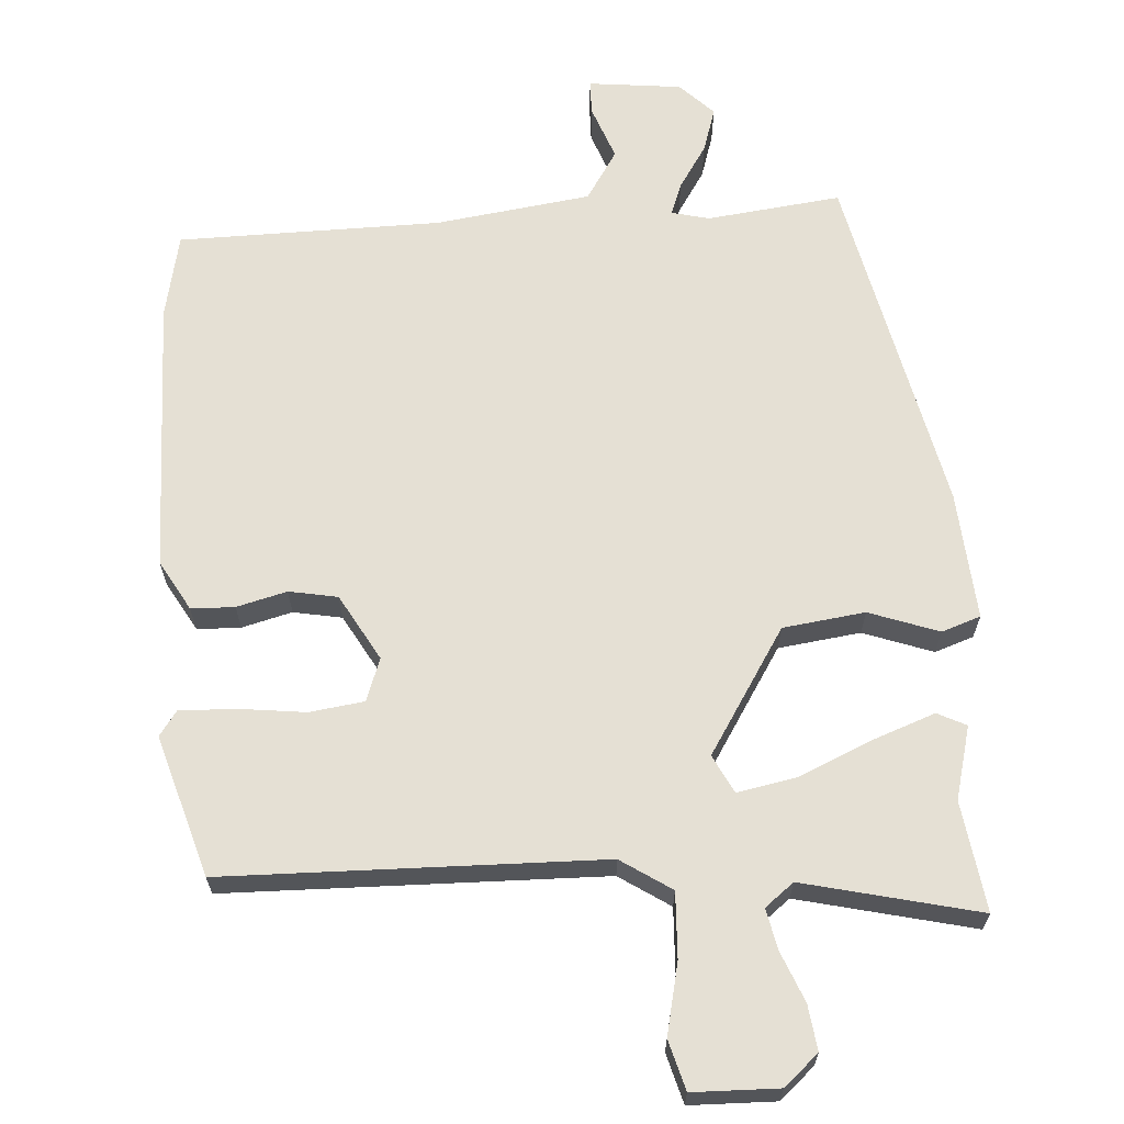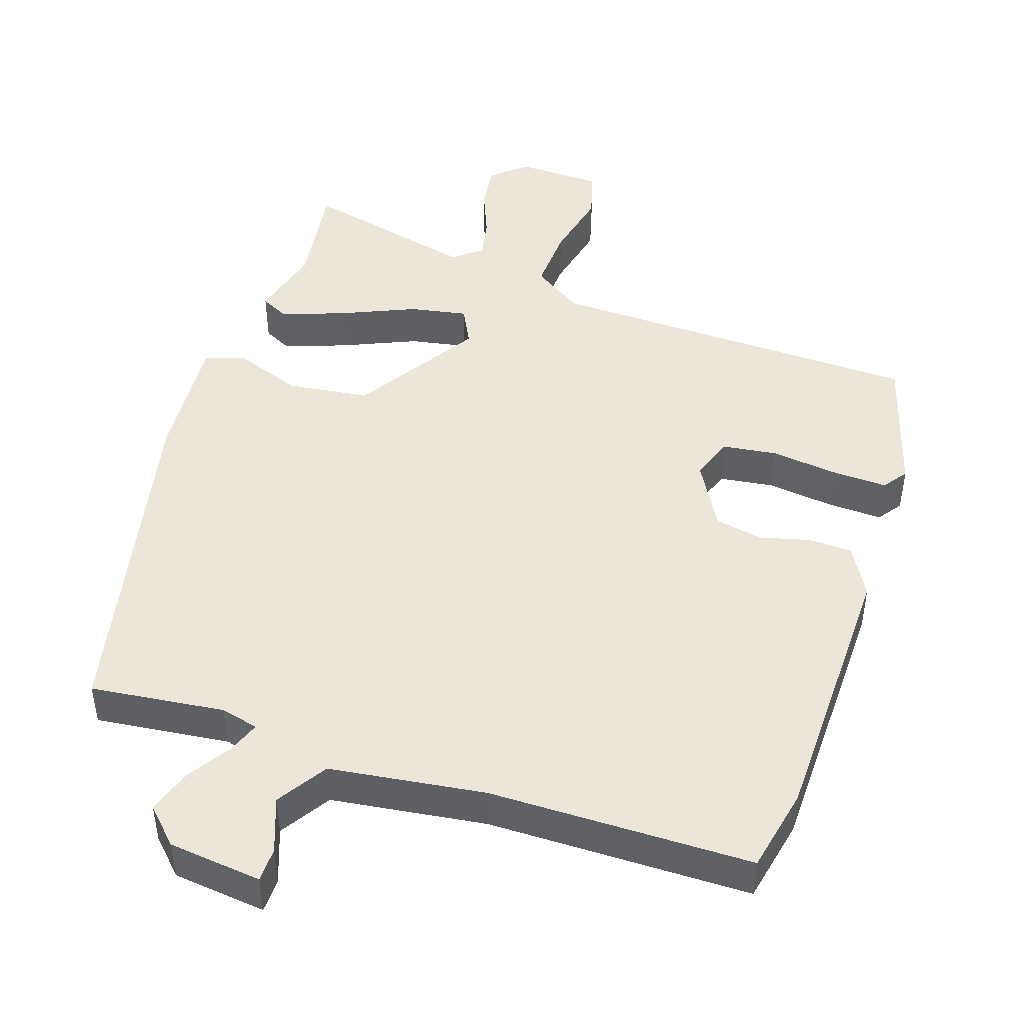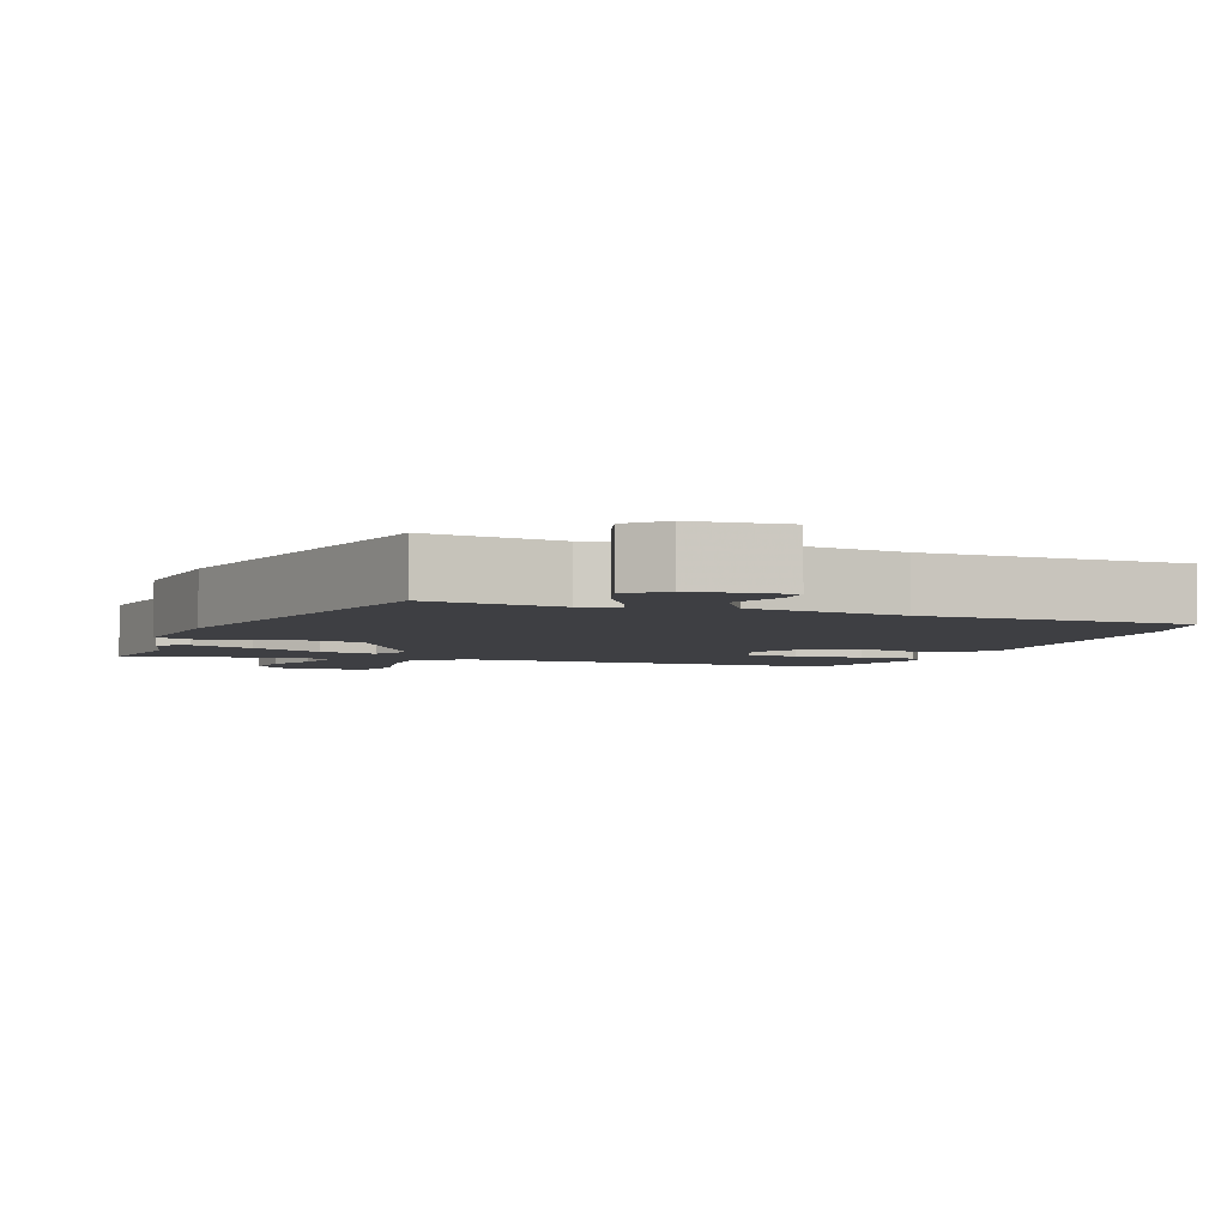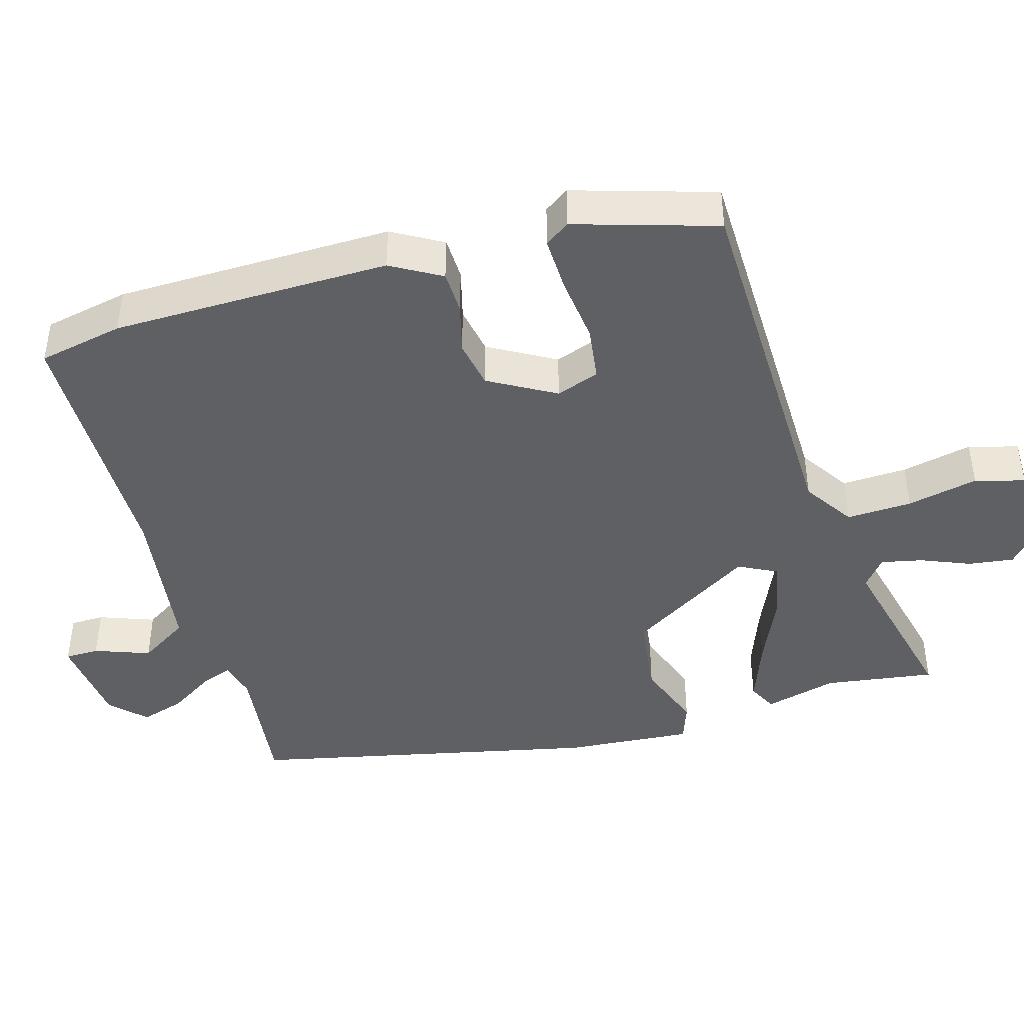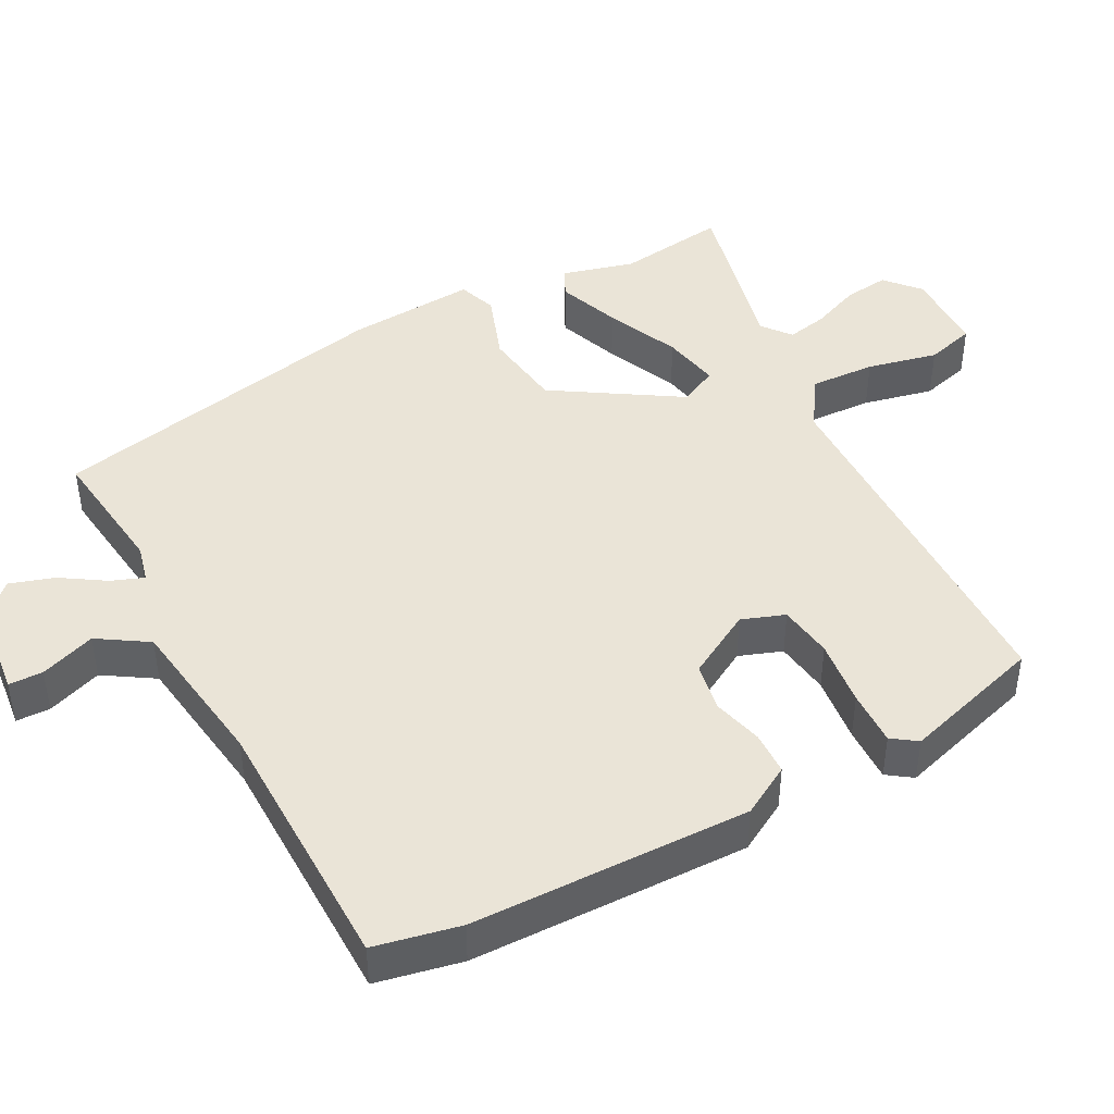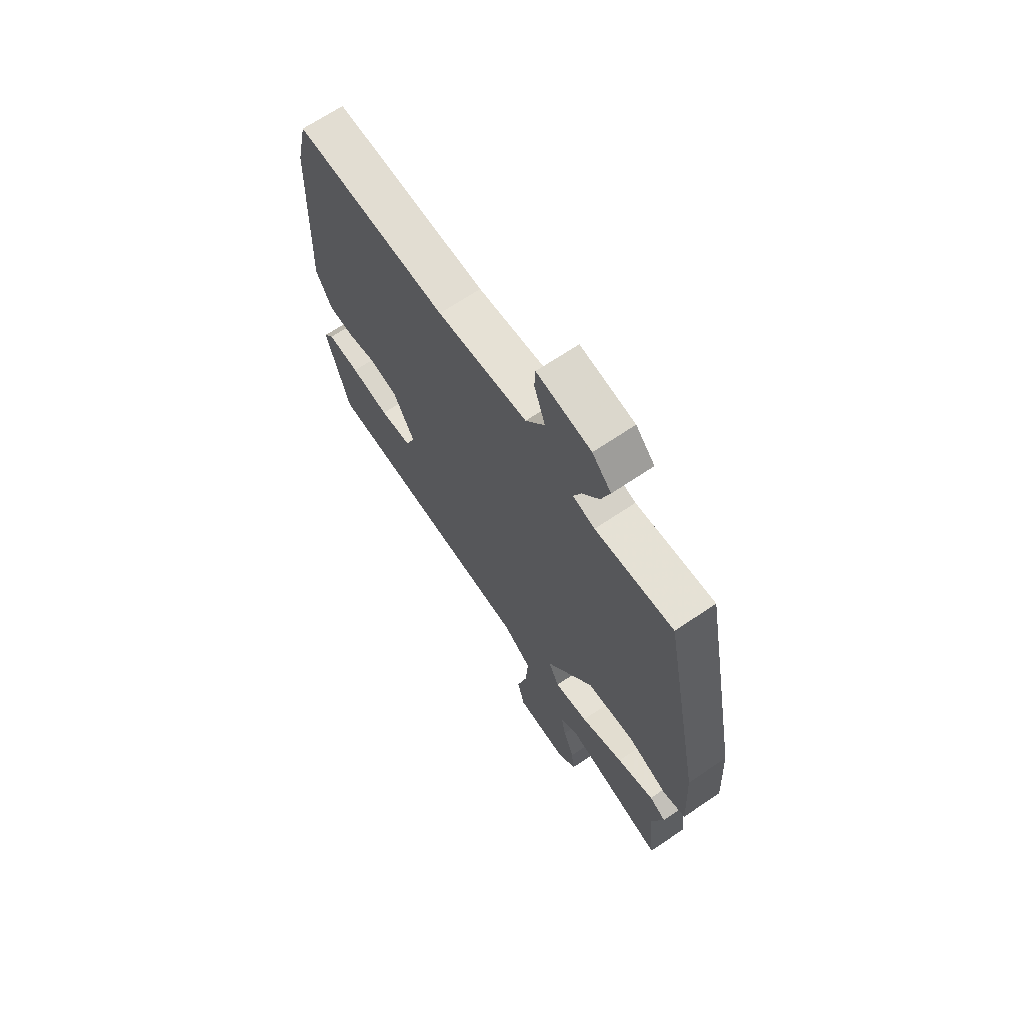
<metadata>
{"format":"obj","ext":"obj","renderer":"f3d","projection":"perspective","resolution":1024,"background":"white","views":[{"elev":65.3,"azim":175.1,"up":"+Y"},{"elev":46.5,"azim":17.4,"up":"+Y"},{"elev":-4.2,"azim":-22.4,"up":"+Y"},{"elev":-43.2,"azim":104.9,"up":"+Y"},{"elev":43.9,"azim":60.9,"up":"+Y"},{"elev":67.9,"azim":-124.1,"up":"+Z"}]}
</metadata>
<code>
v -0.453 0.07 0.508
v -0.264 0.07 0.489
v -0.211 0.07 0.503
v -0.229 0.07 0.548
v -0.27 0.07 0.609
v -0.291 0.07 0.671
v -0.245 0.07 0.719
v -0.114 0.07 0.736
v -0.112 0.07 0.688
v -0.139 0.07 0.61
v -0.093 0.07 0.541
v 0.126 0.07 0.515
v 0.496 0.07 0.518
v 0.523 0.07 0.399
v 0.537 0.07 0.009
v 0.498 0.07 -0.062
v 0.437 0.07 -0.065
v 0.366 0.07 -0.048
v 0.298 0.07 -0.062
v 0.247 0.07 -0.156
v 0.27 0.07 -0.216
v 0.347 0.07 -0.225
v 0.441 0.07 -0.212
v 0.519 0.07 -0.208
v 0.544 0.07 -0.242
v 0.488 0.07 -0.441
v -0.041 0.07 -0.462
v -0.111 0.07 -0.51
v -0.105 0.07 -0.602
v -0.081 0.07 -0.701
v -0.099 0.07 -0.771
v -0.219 0.07 -0.776
v -0.268 0.07 -0.735
v -0.261 0.07 -0.671
v -0.234 0.07 -0.601
v -0.223 0.07 -0.543
v -0.264 0.07 -0.512
v -0.509 0.07 -0.575
v -0.49 0.07 -0.42
v -0.519 0.07 -0.318
v -0.479 0.07 -0.297
v -0.389 0.07 -0.328
v -0.285 0.07 -0.371
v -0.203 0.07 -0.385
v -0.177 0.07 -0.331
v -0.291 0.07 -0.158
v -0.407 0.07 -0.145
v -0.504 0.07 -0.182
v -0.559 0.07 -0.164
v -0.549 0.07 0.017
v -0.453 0 0.508
v -0.264 0 0.489
v -0.211 0 0.503
v -0.229 0 0.548
v -0.27 0 0.609
v -0.291 0 0.671
v -0.245 0 0.719
v -0.114 0 0.736
v -0.112 0 0.688
v -0.139 0 0.61
v -0.093 0 0.541
v 0.126 0 0.515
v 0.496 0 0.518
v 0.523 0 0.399
v 0.537 0 0.009
v 0.498 0 -0.062
v 0.437 0 -0.065
v 0.366 0 -0.048
v 0.298 0 -0.062
v 0.247 0 -0.156
v 0.27 0 -0.216
v 0.347 0 -0.225
v 0.441 0 -0.212
v 0.519 0 -0.208
v 0.544 0 -0.242
v 0.488 0 -0.441
v -0.041 0 -0.462
v -0.111 0 -0.51
v -0.105 0 -0.602
v -0.081 0 -0.701
v -0.099 0 -0.771
v -0.219 0 -0.776
v -0.268 0 -0.735
v -0.261 0 -0.671
v -0.234 0 -0.601
v -0.223 0 -0.543
v -0.264 0 -0.512
v -0.509 0 -0.575
v -0.49 0 -0.42
v -0.519 0 -0.318
v -0.479 0 -0.297
v -0.389 0 -0.328
v -0.285 0 -0.371
v -0.203 0 -0.385
v -0.177 0 -0.331
v -0.291 0 -0.158
v -0.407 0 -0.145
v -0.504 0 -0.182
v -0.559 0 -0.164
v -0.549 0 0.017
f 50 1 2
f 49 50 2
f 48 49 2
f 47 48 2
f 46 47 2 3
f 45 46 3
f 41 42 43
f 40 41 43
f 39 40 43
f 39 43 44
f 38 39 44
f 37 38 44
f 36 37 44 45
f 33 34 35
f 32 33 35
f 31 32 35
f 30 31 35
f 29 30 35
f 35 36 45
f 29 35 45
f 28 29 45
f 25 26 27
f 24 25 27
f 23 24 27
f 22 23 27
f 21 22 27
f 28 45 3
f 27 28 3
f 21 27 3
f 20 21 3
f 16 17 18
f 15 16 18
f 14 15 18
f 13 14 18
f 12 13 18
f 11 12 18 19
f 20 3 4
f 19 20 4
f 11 19 4
f 10 11 4
f 8 9 10
f 7 8 10
f 6 7 10
f 5 6 10
f 4 5 10
f 52 51 100
f 52 100 99
f 52 99 98
f 52 98 97
f 53 52 97 96
f 53 96 95
f 93 92 91
f 93 91 90
f 93 90 89
f 94 93 89
f 94 89 88
f 94 88 87
f 95 94 87 86
f 85 84 83
f 85 83 82
f 85 82 81
f 85 81 80
f 85 80 79
f 95 86 85
f 95 85 79
f 95 79 78
f 77 76 75
f 77 75 74
f 77 74 73
f 77 73 72
f 77 72 71
f 53 95 78
f 53 78 77
f 53 77 71
f 53 71 70
f 68 67 66
f 68 66 65
f 68 65 64
f 68 64 63
f 68 63 62
f 69 68 62 61
f 54 53 70
f 54 70 69
f 54 69 61
f 54 61 60
f 60 59 58
f 60 58 57
f 60 57 56
f 60 56 55
f 60 55 54
f 1 51 52 2
f 2 52 53 3
f 3 53 54 4
f 4 54 55 5
f 5 55 56 6
f 6 56 57 7
f 7 57 58 8
f 8 58 59 9
f 9 59 60 10
f 10 60 61 11
f 11 61 62 12
f 12 62 63 13
f 13 63 64 14
f 14 64 65 15
f 15 65 66 16
f 16 66 67 17
f 17 67 68 18
f 18 68 69 19
f 19 69 70 20
f 20 70 71 21
f 21 71 72 22
f 22 72 73 23
f 23 73 74 24
f 24 74 75 25
f 25 75 76 26
f 26 76 77 27
f 27 77 78 28
f 28 78 79 29
f 29 79 80 30
f 30 80 81 31
f 31 81 82 32
f 32 82 83 33
f 33 83 84 34
f 34 84 85 35
f 35 85 86 36
f 36 86 87 37
f 37 87 88 38
f 38 88 89 39
f 39 89 90 40
f 40 90 91 41
f 41 91 92 42
f 42 92 93 43
f 43 93 94 44
f 44 94 95 45
f 45 95 96 46
f 46 96 97 47
f 47 97 98 48
f 48 98 99 49
f 49 99 100 50
f 50 100 51 1

</code>
